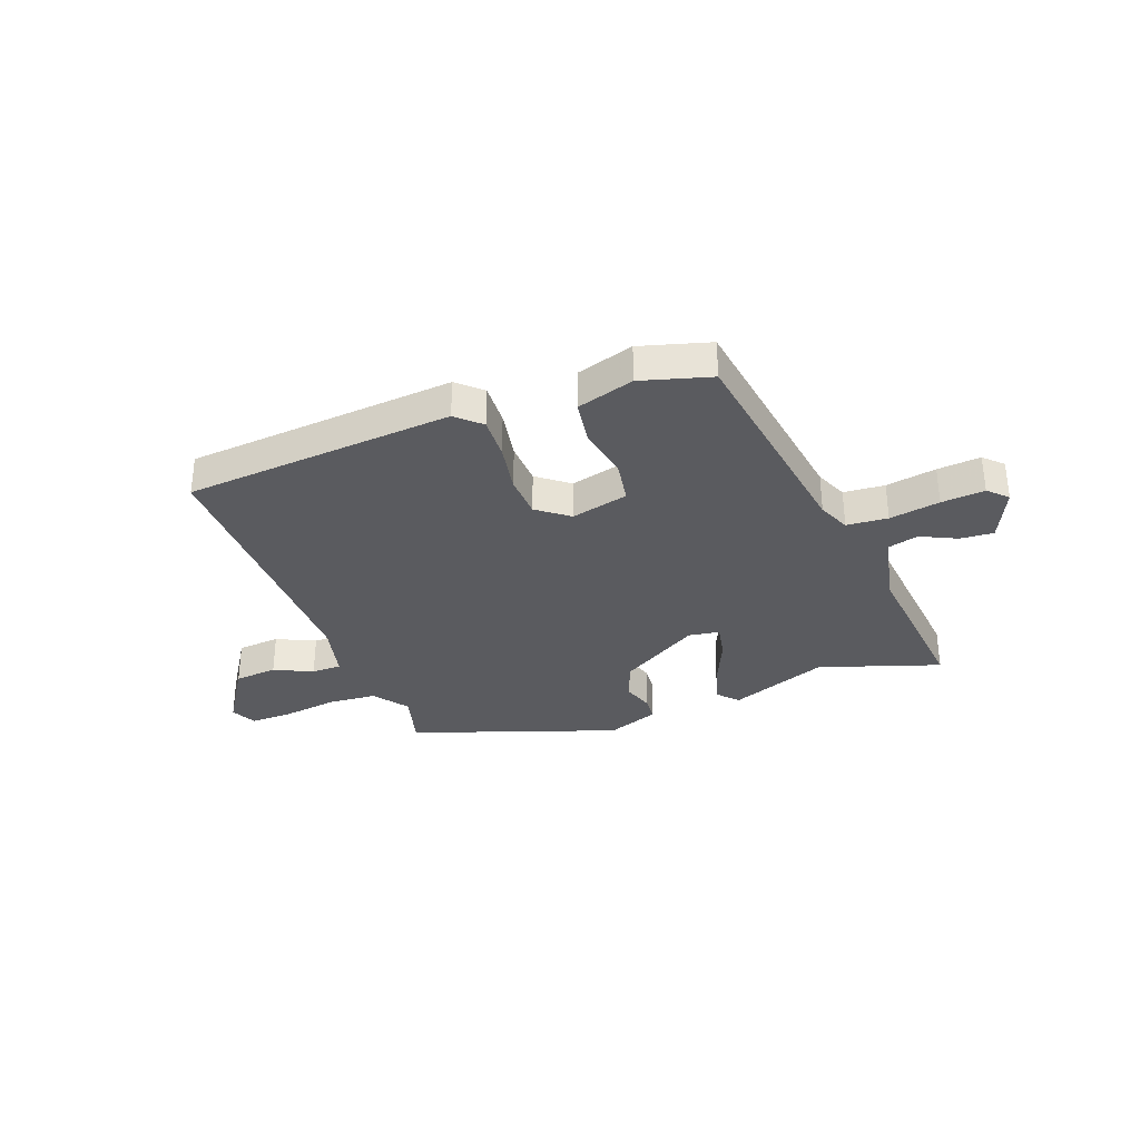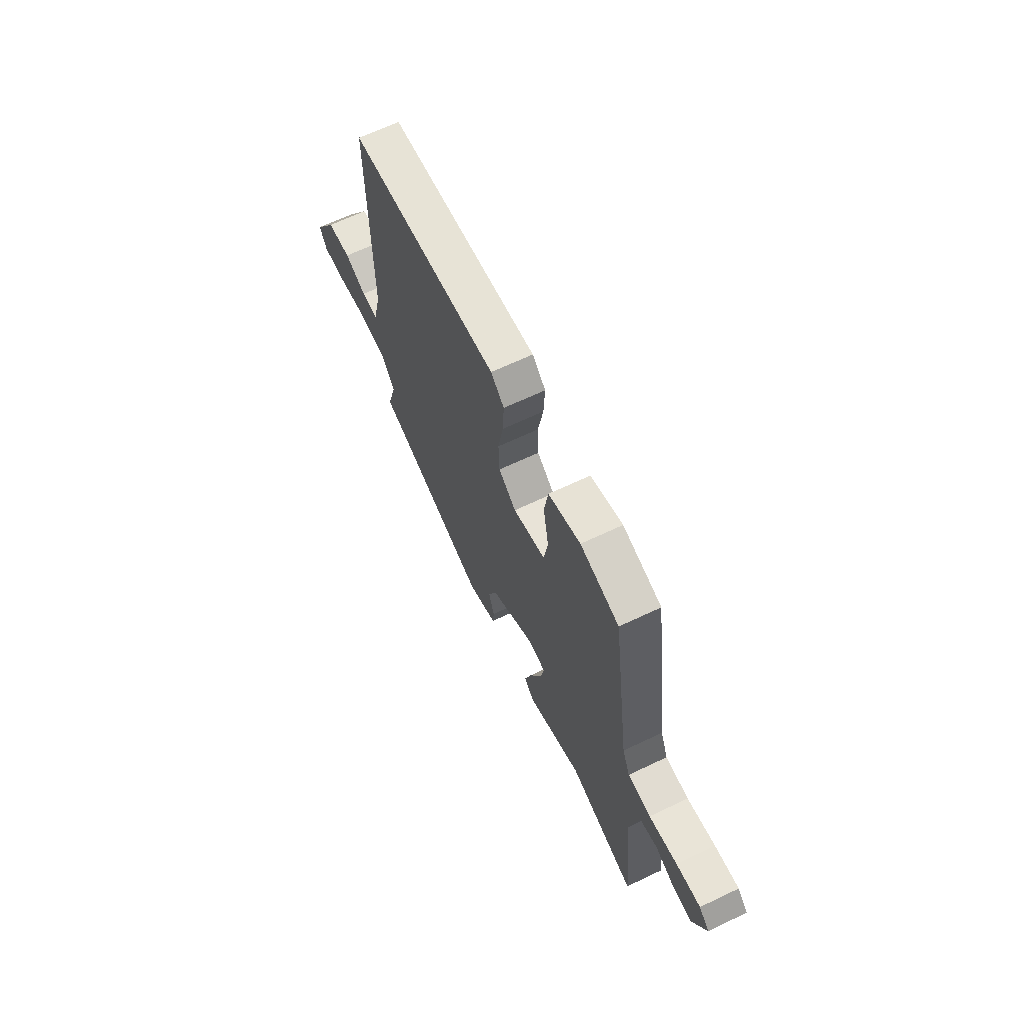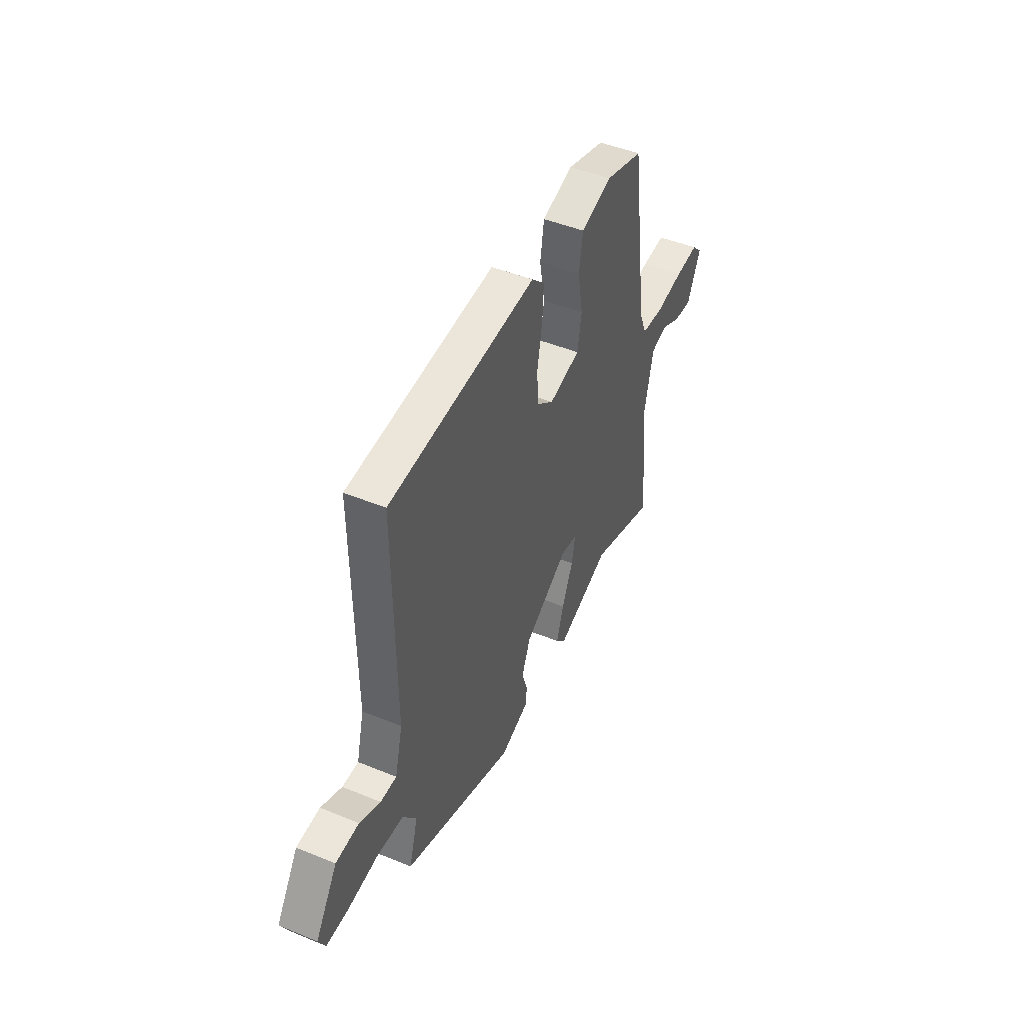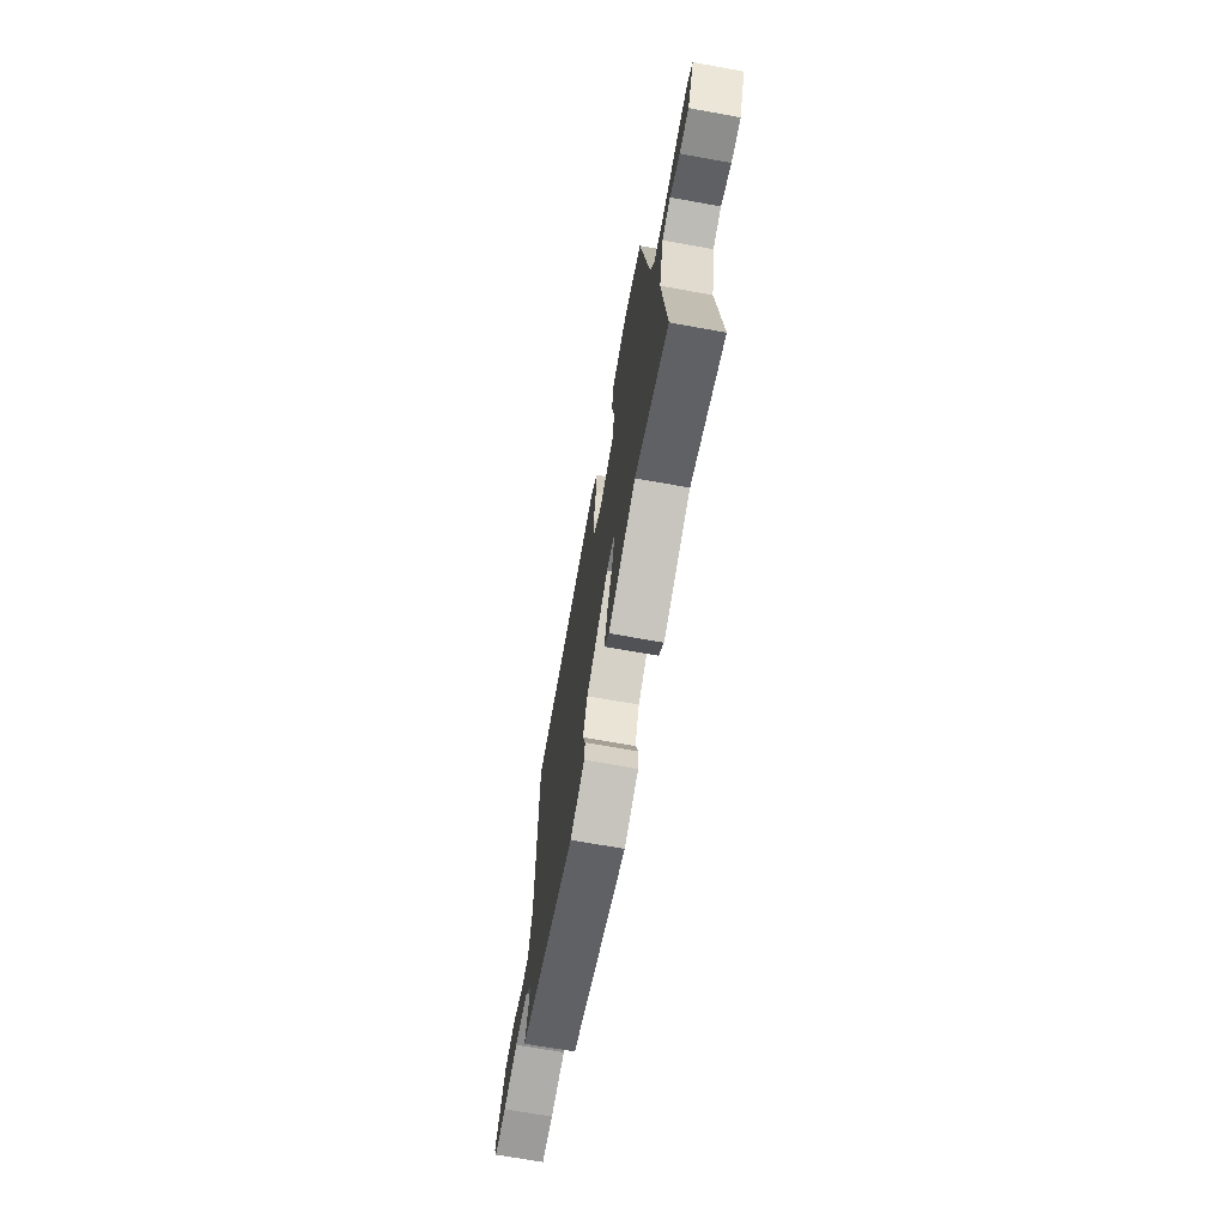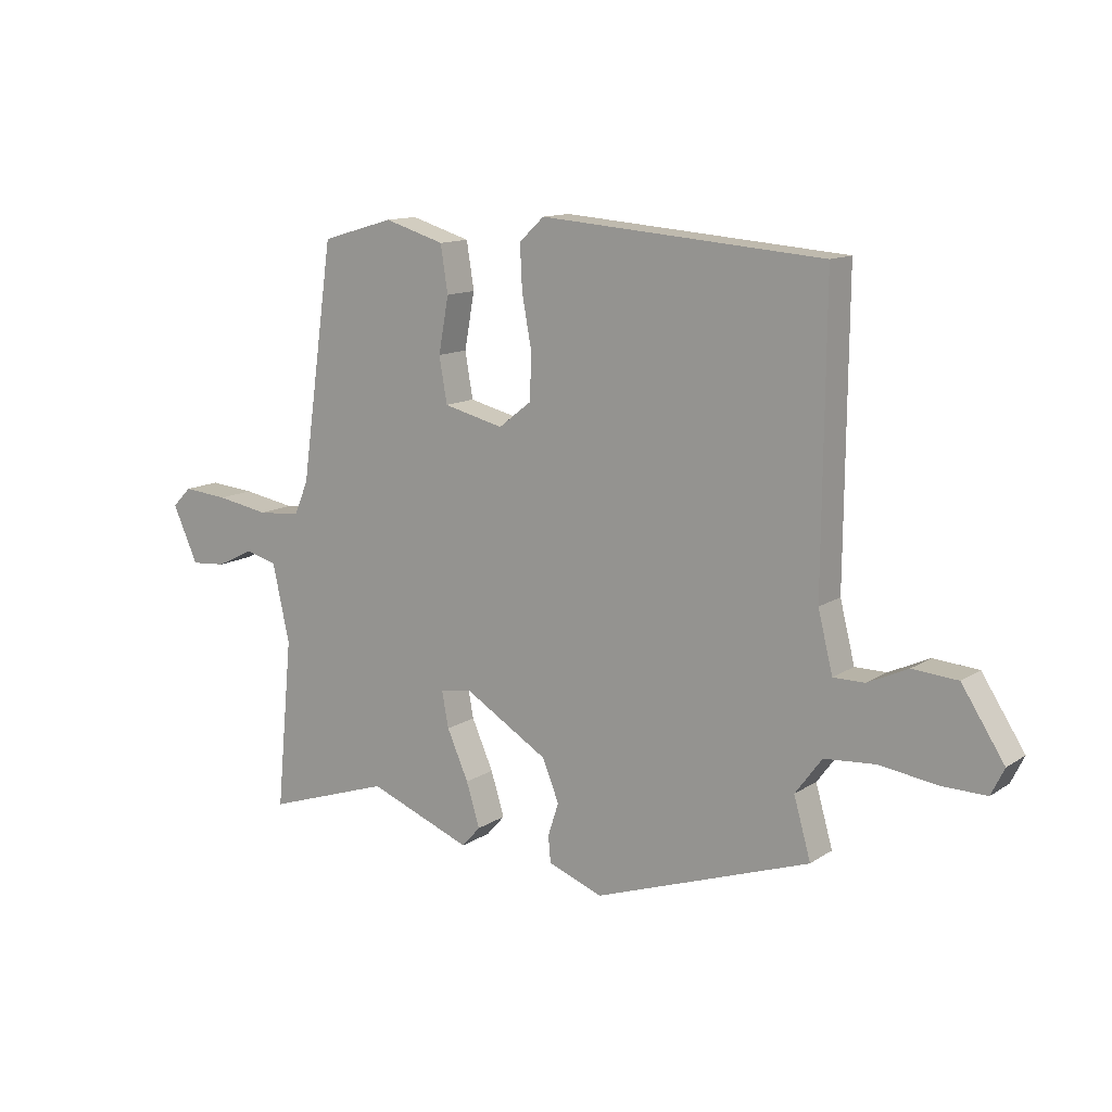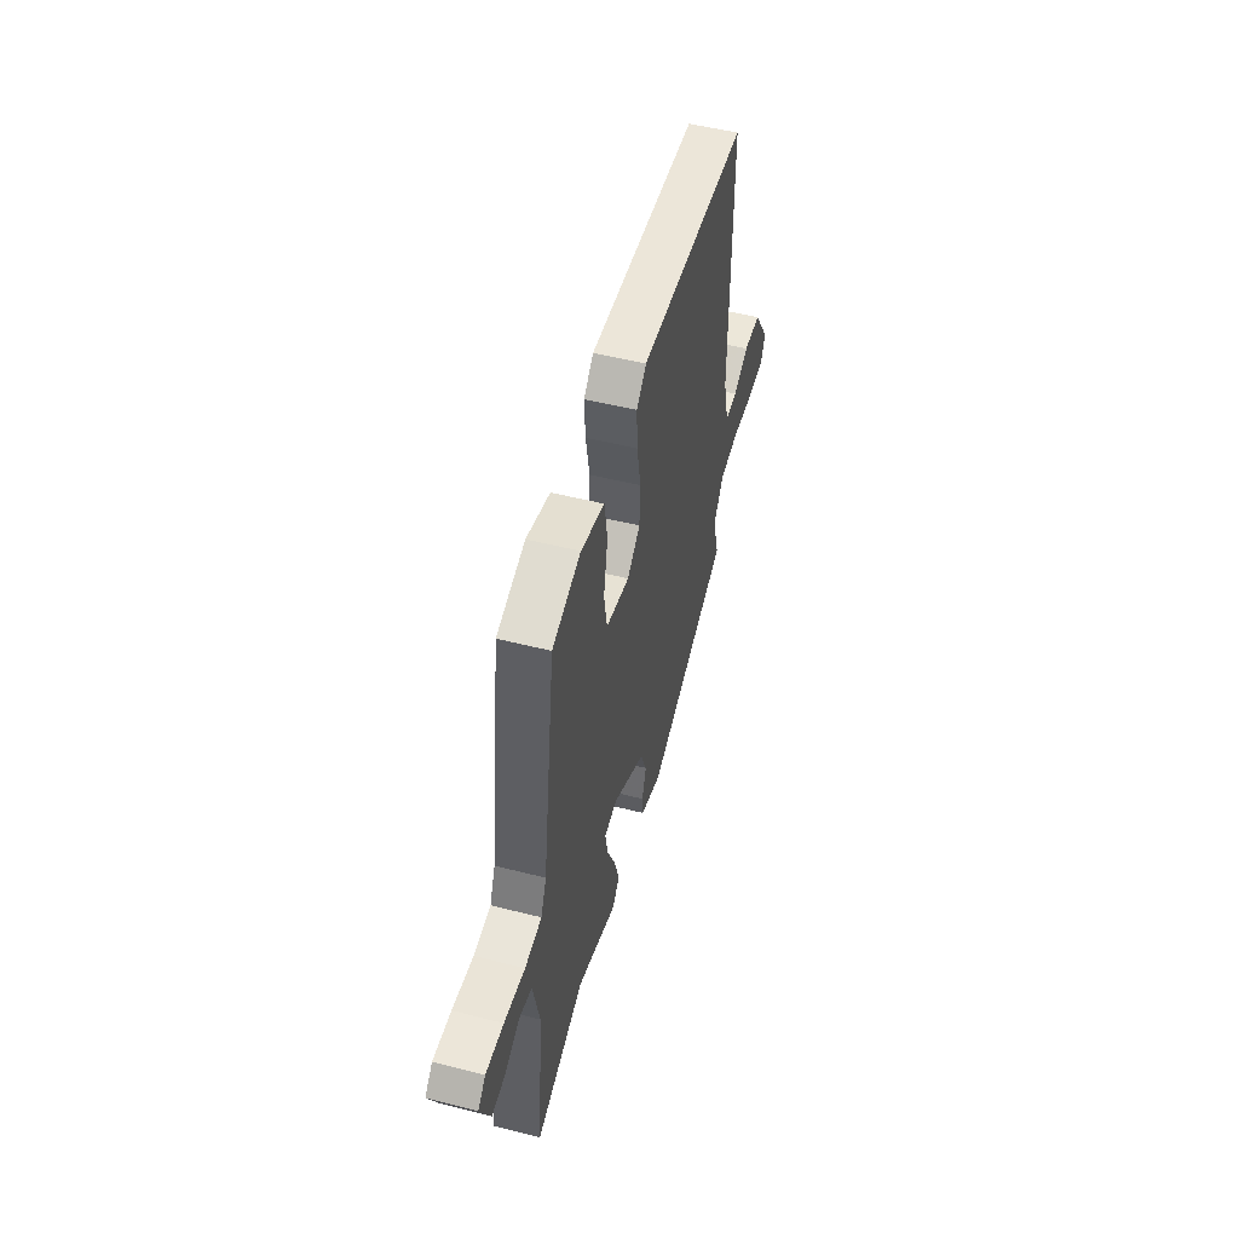
<metadata>
{"format":"obj","ext":"obj","renderer":"f3d","projection":"perspective","resolution":1024,"background":"white","views":[{"elev":-33.1,"azim":20.7,"up":"+Y"},{"elev":65.5,"azim":64.4,"up":"+Z"},{"elev":46.7,"azim":-65.0,"up":"+Z"},{"elev":-69.1,"azim":79.8,"up":"+Z"},{"elev":12.6,"azim":-145.5,"up":"+Z"},{"elev":52.1,"azim":105.3,"up":"+Z"}]}
</metadata>
<code>
v 0.568 0.07 -0.523
v 0.346 0.07 -0.448
v 0.163 0.07 -0.518
v 0.13 0.07 -0.481
v 0.154 0.07 -0.404
v 0.192 0.07 -0.318
v 0.204 0.07 -0.255
v 0.147 0.07 -0.246
v -0.001 0.07 -0.335
v -0.03 0.07 -0.407
v -0.011 0.07 -0.466
v -0.015 0.07 -0.512
v -0.112 0.07 -0.548
v -0.493 0.07 -0.414
v -0.463 0.07 -0.309
v -0.51 0.07 -0.245
v -0.6 0.07 -0.238
v -0.701 0.07 -0.252
v -0.779 0.07 -0.253
v -0.802 0.07 -0.206
v -0.727 0.07 -0.09
v -0.648 0.07 -0.084
v -0.577 0.07 -0.117
v -0.522 0.07 -0.117
v -0.496 0.07 -0.013
v -0.5 0.07 0.498
v -0.002 0.07 0.537
v 0.042 0.07 0.496
v 0.038 0.07 0.418
v 0.021 0.07 0.326
v 0.024 0.07 0.246
v 0.082 0.07 0.201
v 0.188 0.07 0.227
v 0.202 0.07 0.307
v 0.184 0.07 0.405
v 0.197 0.07 0.487
v 0.303 0.07 0.519
v 0.431 0.07 0.482
v 0.49 0.07 0.068
v 0.515 0.07 0.009
v 0.591 0.07 0.003
v 0.684 0.07 0.019
v 0.764 0.07 0.026
v 0.798 0.07 -0.008
v 0.753 0.07 -0.107
v 0.691 0.07 -0.102
v 0.625 0.07 -0.07
v 0.569 0.07 -0.085
v 0.539 0.07 -0.222
v 0.568 0 -0.523
v 0.346 0 -0.448
v 0.163 0 -0.518
v 0.13 0 -0.481
v 0.154 0 -0.404
v 0.192 0 -0.318
v 0.204 0 -0.255
v 0.147 0 -0.246
v -0.001 0 -0.335
v -0.03 0 -0.407
v -0.011 0 -0.466
v -0.015 0 -0.512
v -0.112 0 -0.548
v -0.493 0 -0.414
v -0.463 0 -0.309
v -0.51 0 -0.245
v -0.6 0 -0.238
v -0.701 0 -0.252
v -0.779 0 -0.253
v -0.802 0 -0.206
v -0.727 0 -0.09
v -0.648 0 -0.084
v -0.577 0 -0.117
v -0.522 0 -0.117
v -0.496 0 -0.013
v -0.5 0 0.498
v -0.002 0 0.537
v 0.042 0 0.496
v 0.038 0 0.418
v 0.021 0 0.326
v 0.024 0 0.246
v 0.082 0 0.201
v 0.188 0 0.227
v 0.202 0 0.307
v 0.184 0 0.405
v 0.197 0 0.487
v 0.303 0 0.519
v 0.431 0 0.482
v 0.49 0 0.068
v 0.515 0 0.009
v 0.591 0 0.003
v 0.684 0 0.019
v 0.764 0 0.026
v 0.798 0 -0.008
v 0.753 0 -0.107
v 0.691 0 -0.102
v 0.625 0 -0.07
v 0.569 0 -0.085
v 0.539 0 -0.222
f 44 45 46 47
f 44 47 48
f 41 42 43 44
f 41 44 48
f 40 41 48
f 36 37 38 39
f 34 35 36 39
f 33 34 39 40
f 32 33 40 48
f 27 28 29 30
f 25 26 27 30
f 24 25 30 31
f 20 21 22 23
f 20 23 24
f 17 18 19 20
f 16 17 20 24
f 15 16 24 31
f 10 11 12 13
f 9 10 13 14
f 8 9 14 15
f 3 4 5 6
f 2 3 6 7
f 49 1 2 7
f 32 48 49 7
f 8 15 31 32
f 7 8 32
f 96 95 94 93
f 97 96 93
f 93 92 91 90
f 97 93 90
f 97 90 89
f 88 87 86 85
f 88 85 84 83
f 89 88 83 82
f 97 89 82 81
f 79 78 77 76
f 79 76 75 74
f 80 79 74 73
f 72 71 70 69
f 73 72 69
f 69 68 67 66
f 73 69 66 65
f 80 73 65 64
f 62 61 60 59
f 63 62 59 58
f 64 63 58 57
f 55 54 53 52
f 56 55 52 51
f 56 51 50 98
f 56 98 97 81
f 81 80 64 57
f 81 57 56
f 1 50 51 2
f 2 51 52 3
f 3 52 53 4
f 4 53 54 5
f 5 54 55 6
f 6 55 56 7
f 7 56 57 8
f 8 57 58 9
f 9 58 59 10
f 10 59 60 11
f 11 60 61 12
f 12 61 62 13
f 13 62 63 14
f 14 63 64 15
f 15 64 65 16
f 16 65 66 17
f 17 66 67 18
f 18 67 68 19
f 19 68 69 20
f 20 69 70 21
f 21 70 71 22
f 22 71 72 23
f 23 72 73 24
f 24 73 74 25
f 25 74 75 26
f 26 75 76 27
f 27 76 77 28
f 28 77 78 29
f 29 78 79 30
f 30 79 80 31
f 31 80 81 32
f 32 81 82 33
f 33 82 83 34
f 34 83 84 35
f 35 84 85 36
f 36 85 86 37
f 37 86 87 38
f 38 87 88 39
f 39 88 89 40
f 40 89 90 41
f 41 90 91 42
f 42 91 92 43
f 43 92 93 44
f 44 93 94 45
f 45 94 95 46
f 46 95 96 47
f 47 96 97 48
f 48 97 98 49
f 49 98 50 1

</code>
